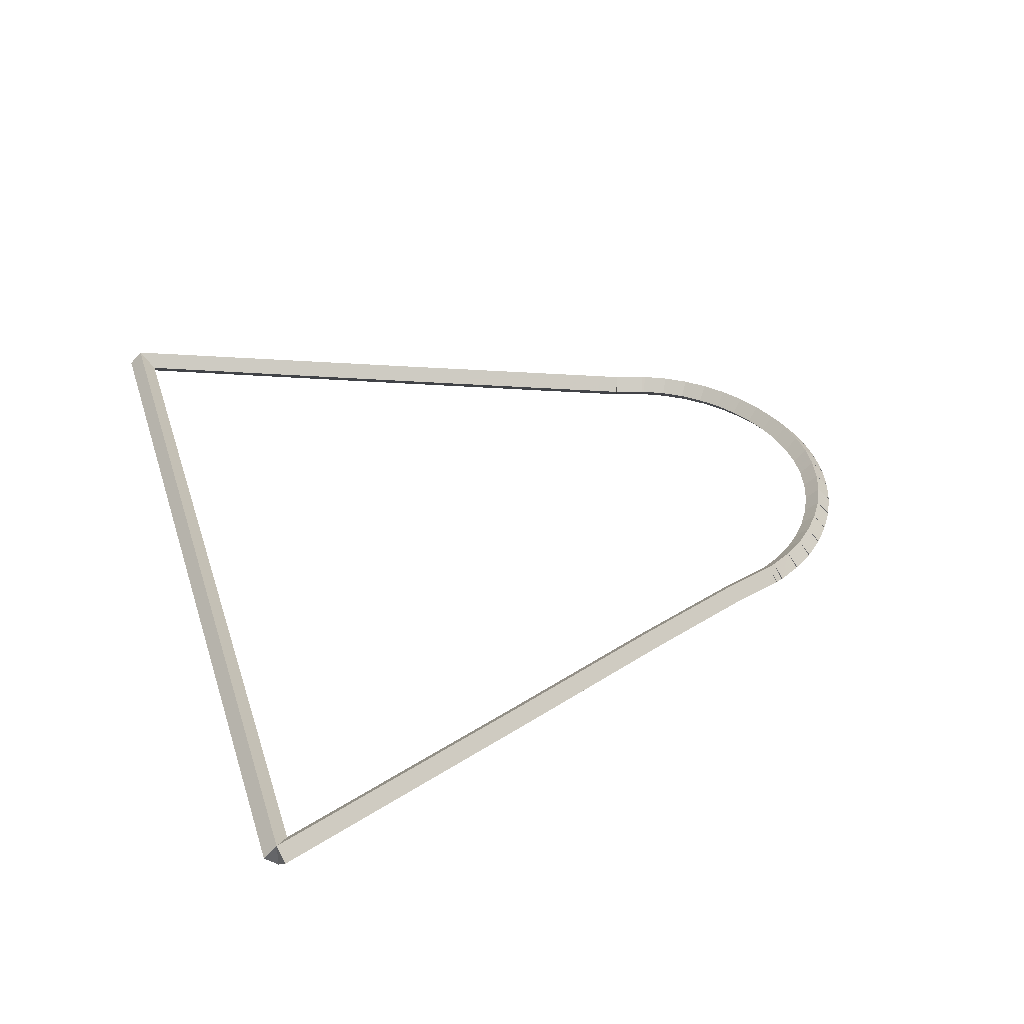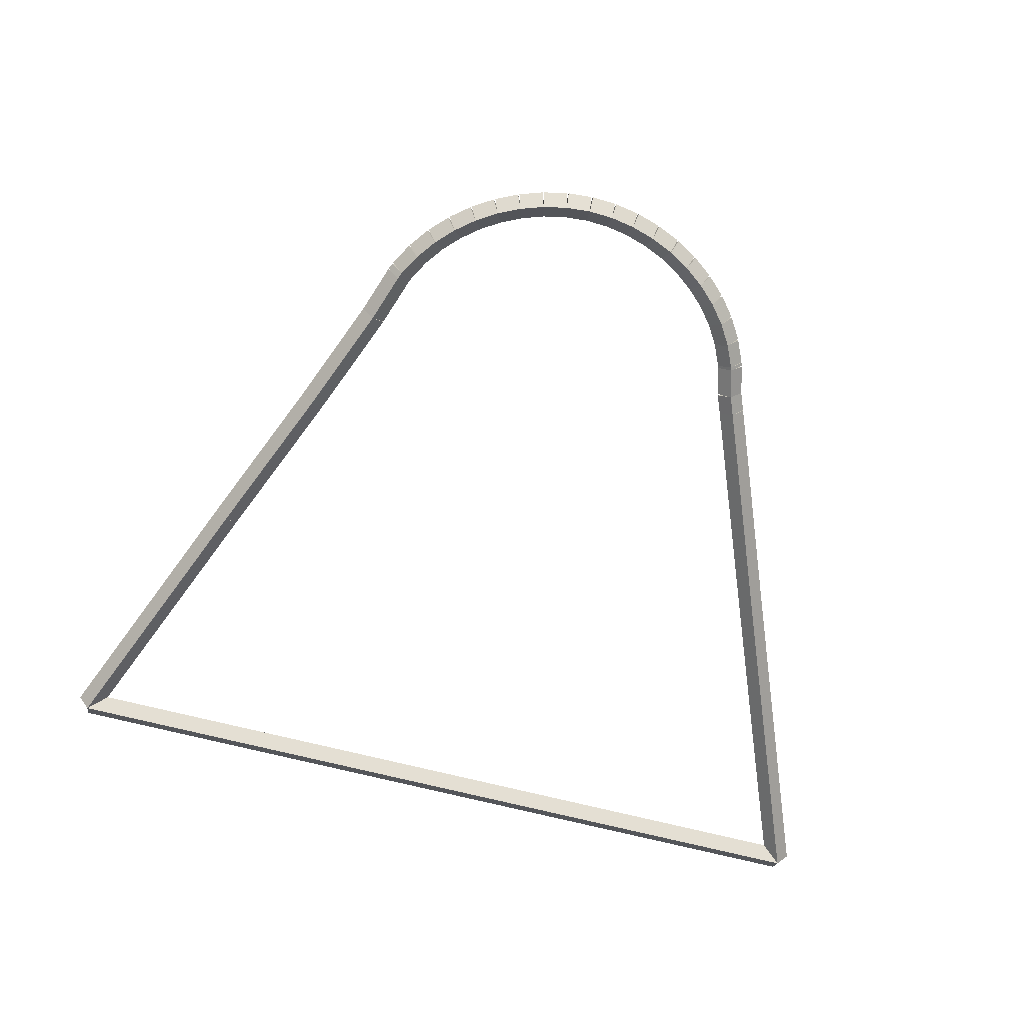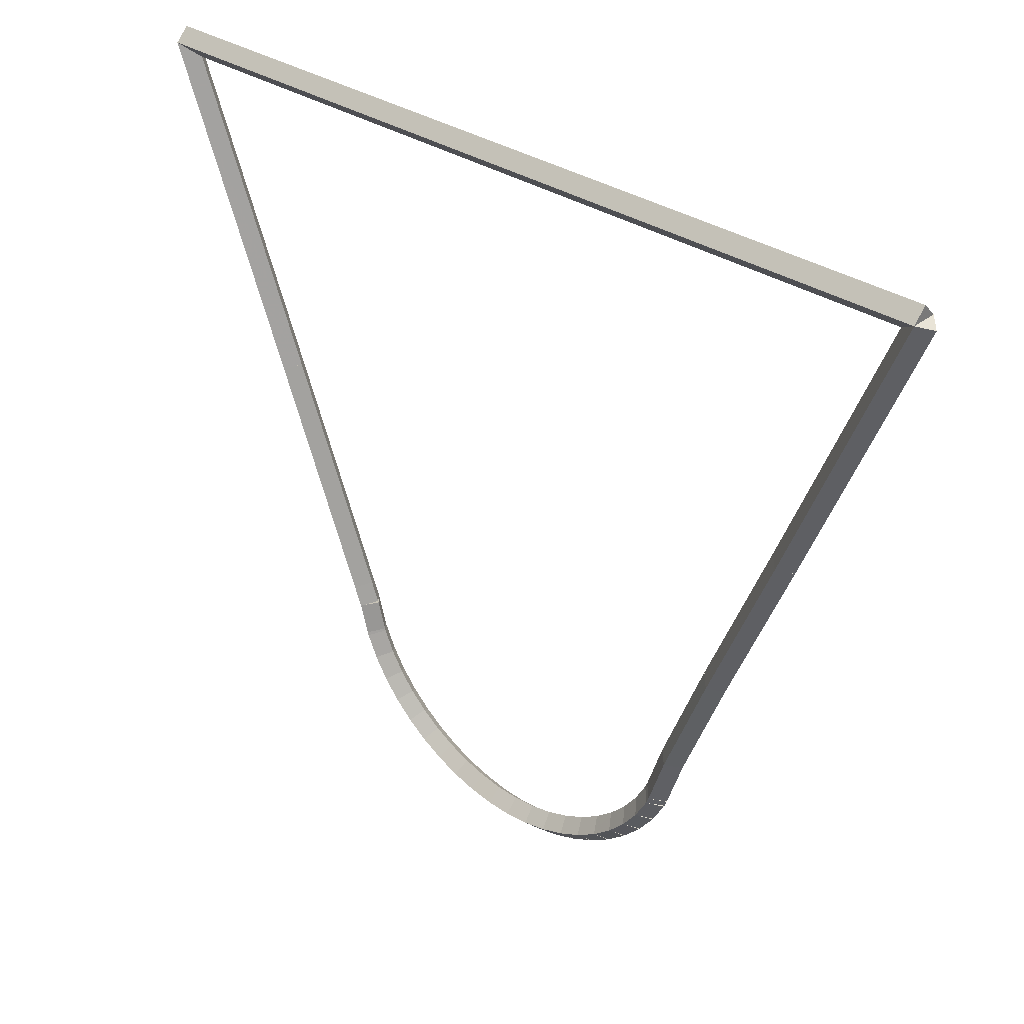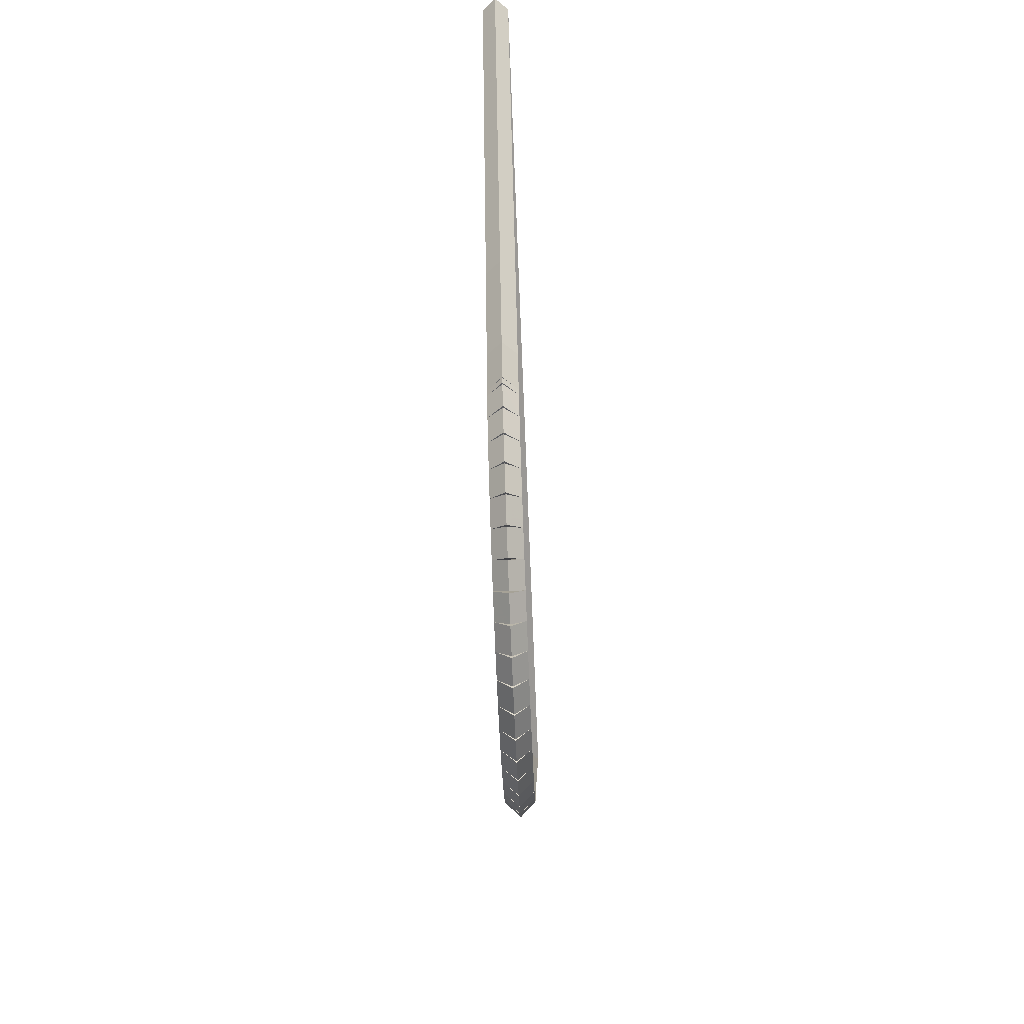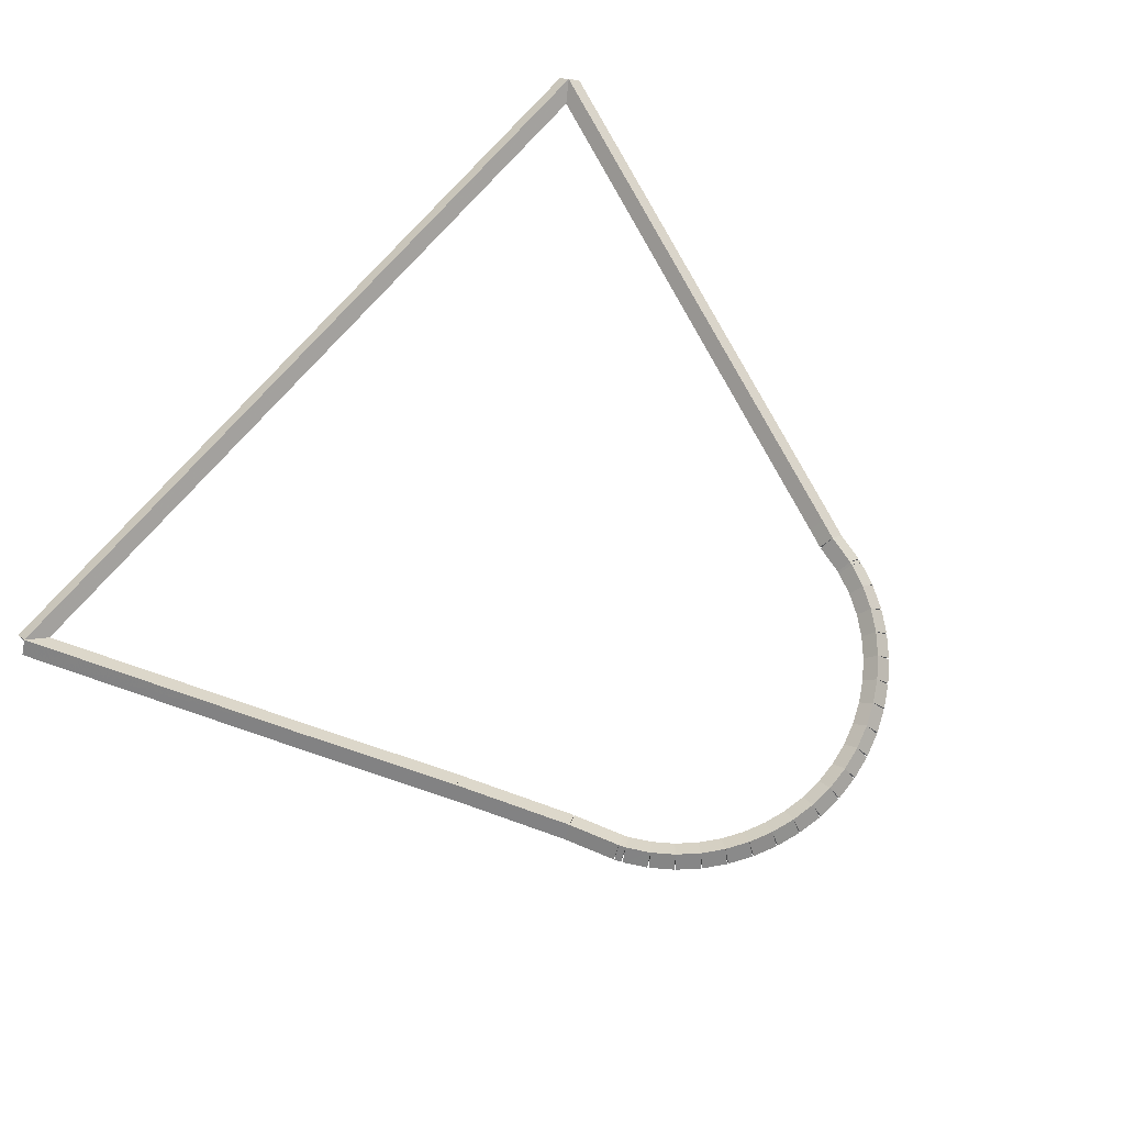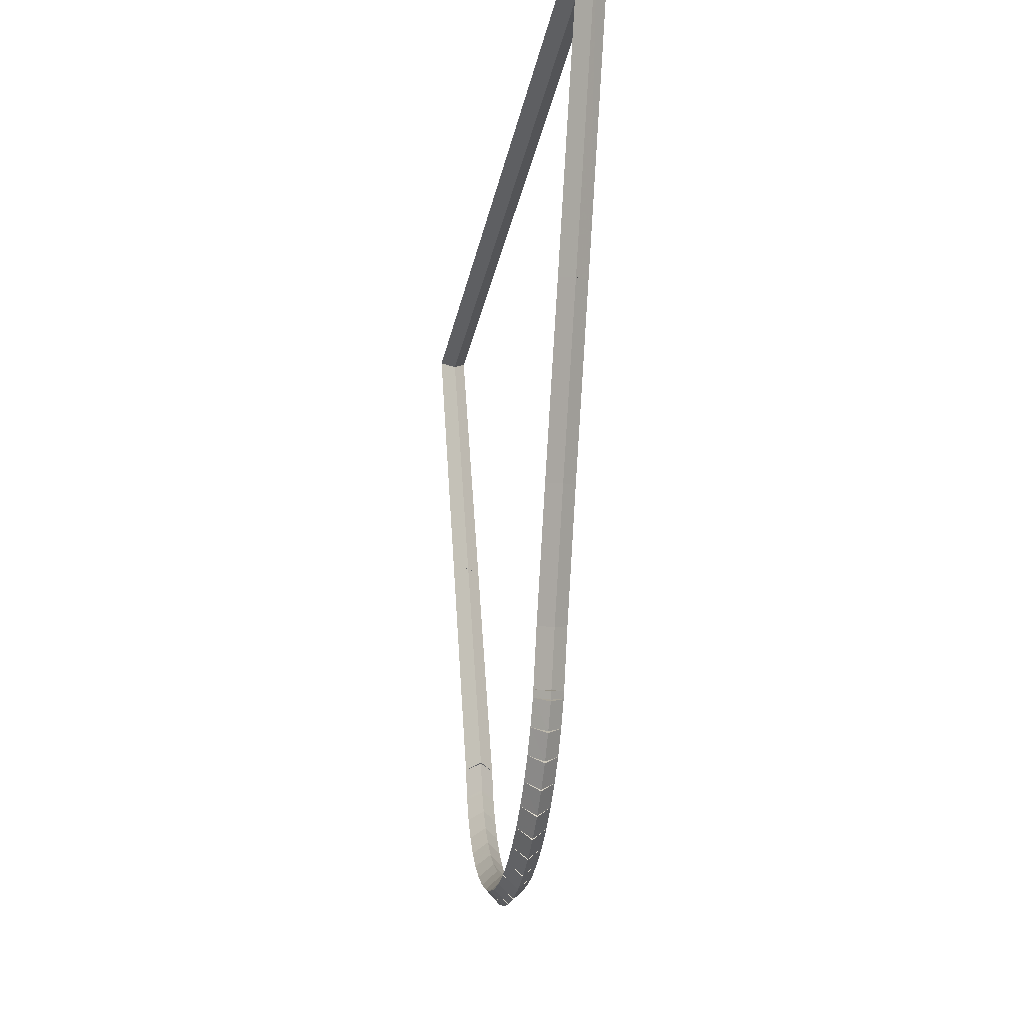
<metadata>
{"format":"obj","ext":"obj","renderer":"f3d","projection":"perspective","resolution":1024,"background":"white","views":[{"elev":39.0,"azim":-106.9,"up":"+Z"},{"elev":-69.1,"azim":-14.3,"up":"+Z"},{"elev":32.8,"azim":-137.5,"up":"+Y"},{"elev":-71.0,"azim":-87.7,"up":"+Y"},{"elev":73.0,"azim":-49.1,"up":"+Z"},{"elev":-22.3,"azim":-99.4,"up":"+Y"}]}
</metadata>
<code>
g base_node_294_241_0
v -47.55 7.997 39.88
v -47.53 8.095 39.78
v -47.55 7.997 39.68
v -47.57 7.9 39.78
v -47.36 7.957 39.88
v -47.34 8.055 39.78
v -47.36 7.957 39.68
v -47.38 7.859 39.78
f 1 2 3 4
f 6 2 1 5
f 5 1 4 8
f 6 5 8 7
f 8 4 3 7
f 7 3 2 6
g base_node_294_241_0
v -47.73 8.059 39.88
v -47.69 8.154 39.78
v -47.73 8.059 39.68
v -47.76 7.965 39.78
v -47.55 7.997 39.88
v -47.51 8.092 39.78
v -47.55 7.997 39.68
v -47.58 7.903 39.78
f 9 10 11 12
f 14 10 9 13
f 13 9 12 16
f 14 13 16 15
f 16 12 11 15
f 15 11 10 14
g base_node_294_241_0
v -47.9 8.142 39.88
v -47.86 8.232 39.78
v -47.9 8.142 39.68
v -47.94 8.052 39.78
v -47.73 8.059 39.88
v -47.68 8.15 39.78
v -47.73 8.059 39.68
v -47.77 7.969 39.78
f 17 18 19 20
f 22 18 17 21
f 21 17 20 24
f 22 21 24 23
f 24 20 19 23
f 23 19 18 22
g base_node_294_241_0
v -48.06 8.245 39.88
v -48.01 8.329 39.78
v -48.06 8.245 39.68
v -48.11 8.16 39.78
v -47.9 8.142 39.88
v -47.84 8.227 39.78
v -47.9 8.142 39.68
v -47.95 8.058 39.78
f 25 26 27 28
f 30 26 25 29
f 29 25 28 32
f 30 29 32 31
f 32 28 27 31
f 31 27 26 30
g base_node_294_241_0
v -48.21 8.366 39.88
v -48.14 8.443 39.78
v -48.21 8.366 39.68
v -48.27 8.288 39.78
v -48.06 8.245 39.88
v -48 8.322 39.78
v -48.06 8.245 39.68
v -48.12 8.167 39.78
f 33 34 35 36
f 38 34 33 37
f 37 33 36 40
f 38 37 40 39
f 40 36 35 39
f 39 35 34 38
g base_node_294_241_0
v -48.34 8.504 39.88
v -48.27 8.573 39.78
v -48.34 8.504 39.68
v -48.41 8.434 39.78
v -48.21 8.366 39.88
v -48.13 8.435 39.78
v -48.21 8.366 39.68
v -48.28 8.296 39.78
f 41 42 43 44
f 46 42 41 45
f 45 41 44 48
f 46 45 48 47
f 48 44 43 47
f 47 43 42 46
g base_node_294_241_0
v -48.45 8.657 39.88
v -48.37 8.717 39.78
v -48.45 8.657 39.68
v -48.53 8.598 39.78
v -48.34 8.504 39.88
v -48.26 8.563 39.78
v -48.34 8.504 39.68
v -48.42 8.444 39.78
f 49 50 51 52
f 54 50 49 53
f 53 49 52 56
f 54 53 56 55
f 56 52 51 55
f 55 51 50 54
g base_node_294_241_0
v -48.55 8.826 39.88
v -48.46 8.874 39.78
v -48.55 8.826 39.68
v -48.63 8.777 39.78
v -48.45 8.657 39.88
v -48.37 8.706 39.78
v -48.45 8.657 39.68
v -48.54 8.609 39.78
f 57 58 59 60
f 62 58 57 61
f 61 57 60 64
f 62 61 64 63
f 64 60 59 63
f 63 59 58 62
g base_node_294_241_0
v -48.57 8.875 39.88
v -48.47 8.912 39.78
v -48.57 8.875 39.68
v -48.66 8.837 39.78
v -48.55 8.826 39.88
v -48.45 8.863 39.78
v -48.55 8.826 39.68
v -48.64 8.788 39.78
f 65 66 67 68
f 70 66 65 69
f 69 65 68 72
f 70 69 72 71
f 72 68 67 71
f 71 67 66 70
g base_node_294_241_0
v -48.69 9.258 39.88
v -48.6 9.29 39.78
v -48.69 9.258 39.68
v -48.79 9.227 39.78
v -48.57 8.875 39.88
v -48.47 8.906 39.78
v -48.57 8.875 39.68
v -48.66 8.843 39.78
f 73 74 75 76
f 78 74 73 77
f 77 73 76 80
f 78 77 80 79
f 80 76 75 79
f 79 75 74 78
g base_node_294_241_0
v -49.03 10.11 39.88
v -48.94 10.15 39.78
v -49.03 10.11 39.68
v -49.12 10.08 39.78
v -48.69 9.258 39.88
v -48.6 9.295 39.78
v -48.69 9.258 39.68
v -48.79 9.222 39.78
f 81 82 83 84
f 86 82 81 85
f 85 81 84 88
f 86 85 88 87
f 88 84 83 87
f 87 83 82 86
g base_node_294_241_0
v -49.53 11.33 39.88
v -49.44 11.37 39.78
v -49.53 11.33 39.68
v -49.62 11.29 39.78
v -49.03 10.11 39.88
v -48.94 10.15 39.78
v -49.03 10.11 39.68
v -49.12 10.07 39.78
f 89 90 91 92
f 94 90 89 93
f 93 89 92 96
f 94 93 96 95
f 96 92 91 95
f 95 91 90 94
g base_node_294_241_0
v -50.38 13.43 39.88
v -50.29 13.46 39.78
v -50.38 13.43 39.68
v -50.47 13.39 39.78
v -49.53 11.33 39.88
v -49.44 11.37 39.78
v -49.53 11.33 39.68
v -49.62 11.29 39.78
f 97 98 99 100
f 102 98 97 101
f 101 97 100 104
f 102 101 104 103
f 104 100 99 103
f 103 99 98 102
g base_node_294_241_0
v -43.88 13.43 39.88
v -43.88 13.33 39.78
v -43.88 13.43 39.68
v -43.88 13.53 39.78
v -50.38 13.43 39.88
v -50.38 13.33 39.78
v -50.38 13.43 39.68
v -50.38 13.53 39.78
f 105 106 107 108
f 110 106 105 109
f 109 105 108 112
f 110 109 112 111
f 112 108 107 111
f 111 107 106 110
g base_node_294_241_0
v -44.85 11.04 39.88
v -44.94 11.08 39.78
v -44.85 11.04 39.68
v -44.76 11.01 39.78
v -43.88 13.43 39.88
v -43.97 13.47 39.78
v -43.88 13.43 39.68
v -43.79 13.39 39.78
f 113 114 115 116
f 118 114 113 117
f 117 113 116 120
f 118 117 120 119
f 120 116 115 119
f 119 115 114 118
g base_node_294_241_0
v -45.54 9.332 39.88
v -45.63 9.37 39.78
v -45.54 9.332 39.68
v -45.45 9.295 39.78
v -44.85 11.04 39.88
v -44.94 11.08 39.78
v -44.85 11.04 39.68
v -44.76 11.01 39.78
f 121 122 123 124
f 126 122 121 125
f 125 121 124 128
f 126 125 128 127
f 128 124 123 127
f 127 123 122 126
g base_node_294_241_0
v -45.6 9.182 39.88
v -45.69 9.22 39.78
v -45.6 9.182 39.68
v -45.51 9.144 39.78
v -45.54 9.332 39.88
v -45.63 9.37 39.78
v -45.54 9.332 39.68
v -45.45 9.294 39.78
f 129 130 131 132
f 134 130 129 133
f 133 129 132 136
f 134 133 136 135
f 136 132 131 135
f 135 131 130 134
g base_node_294_241_0
v -45.66 8.954 39.88
v -45.76 8.981 39.78
v -45.66 8.954 39.68
v -45.57 8.927 39.78
v -45.6 9.182 39.88
v -45.7 9.209 39.78
v -45.6 9.182 39.68
v -45.5 9.156 39.78
f 137 138 139 140
f 142 138 137 141
f 141 137 140 144
f 142 141 144 143
f 144 140 139 143
f 143 139 138 142
g base_node_294_241_0
v -45.67 8.93 39.88
v -45.77 8.966 39.78
v -45.67 8.93 39.68
v -45.58 8.893 39.78
v -45.66 8.954 39.88
v -45.76 8.991 39.78
v -45.66 8.954 39.68
v -45.57 8.917 39.78
f 145 146 147 148
f 150 146 145 149
f 149 145 148 152
f 150 149 152 151
f 152 148 147 151
f 151 147 146 150
g base_node_294_241_0
v -45.75 8.754 39.88
v -45.84 8.795 39.78
v -45.75 8.754 39.68
v -45.66 8.712 39.78
v -45.67 8.93 39.88
v -45.76 8.971 39.78
v -45.67 8.93 39.68
v -45.58 8.888 39.78
f 153 154 155 156
f 158 154 153 157
f 157 153 156 160
f 158 157 160 159
f 160 156 155 159
f 159 155 154 158
g base_node_294_241_0
v -45.86 8.591 39.88
v -45.94 8.645 39.78
v -45.86 8.591 39.68
v -45.77 8.538 39.78
v -45.75 8.754 39.88
v -45.84 8.807 39.78
v -45.75 8.754 39.68
v -45.67 8.7 39.78
f 161 162 163 164
f 166 162 161 165
f 165 161 164 168
f 166 165 168 167
f 168 164 163 167
f 167 163 162 166
g base_node_294_241_0
v -45.98 8.444 39.88
v -46.05 8.508 39.78
v -45.98 8.444 39.68
v -45.9 8.38 39.78
v -45.86 8.591 39.88
v -45.93 8.655 39.78
v -45.86 8.591 39.68
v -45.78 8.527 39.78
f 169 170 171 172
f 174 170 169 173
f 173 169 172 176
f 174 173 176 175
f 176 172 171 175
f 175 171 170 174
g base_node_294_241_0
v -46.12 8.313 39.88
v -46.18 8.386 39.78
v -46.12 8.313 39.68
v -46.05 8.24 39.78
v -45.98 8.444 39.88
v -46.05 8.517 39.78
v -45.98 8.444 39.68
v -45.91 8.371 39.78
f 177 178 179 180
f 182 178 177 181
f 181 177 180 184
f 182 181 184 183
f 184 180 179 183
f 183 179 178 182
g base_node_294_241_0
v -46.27 8.2 39.88
v -46.33 8.28 39.78
v -46.27 8.2 39.68
v -46.21 8.119 39.78
v -46.12 8.313 39.88
v -46.18 8.393 39.78
v -46.12 8.313 39.68
v -46.06 8.232 39.78
f 185 186 187 188
f 190 186 185 189
f 189 185 188 192
f 190 189 192 191
f 192 188 187 191
f 191 187 186 190
g base_node_294_241_0
v -46.44 8.105 39.88
v -46.48 8.192 39.78
v -46.44 8.105 39.68
v -46.39 8.018 39.78
v -46.27 8.2 39.88
v -46.32 8.287 39.78
v -46.27 8.2 39.68
v -46.22 8.113 39.78
f 193 194 195 196
f 198 194 193 197
f 197 193 196 200
f 198 197 200 199
f 200 196 195 199
f 199 195 194 198
g base_node_294_241_0
v -46.61 8.031 39.88
v -46.65 8.123 39.78
v -46.61 8.031 39.68
v -46.57 7.939 39.78
v -46.44 8.105 39.88
v -46.47 8.197 39.78
v -46.44 8.105 39.68
v -46.4 8.013 39.78
f 201 202 203 204
f 206 202 201 205
f 205 201 204 208
f 206 205 208 207
f 208 204 203 207
f 207 203 202 206
g base_node_294_241_0
v -46.79 7.978 39.88
v -46.82 8.074 39.78
v -46.79 7.978 39.68
v -46.77 7.882 39.78
v -46.61 8.031 39.88
v -46.64 8.127 39.78
v -46.61 8.031 39.68
v -46.58 7.935 39.78
f 209 210 211 212
f 214 210 209 213
f 213 209 212 216
f 214 213 216 215
f 216 212 211 215
f 215 211 210 214
g base_node_294_241_0
v -46.98 7.947 39.88
v -47 8.046 39.78
v -46.98 7.947 39.68
v -46.97 7.849 39.78
v -46.79 7.978 39.88
v -46.81 8.077 39.78
v -46.79 7.978 39.68
v -46.78 7.879 39.78
f 217 218 219 220
f 222 218 217 221
f 221 217 220 224
f 222 221 224 223
f 224 220 219 223
f 223 219 218 222
g base_node_294_241_0
v -47.17 7.94 39.88
v -47.18 8.04 39.78
v -47.17 7.94 39.68
v -47.17 7.84 39.78
v -46.98 7.947 39.88
v -46.99 8.047 39.78
v -46.98 7.947 39.68
v -46.98 7.847 39.78
f 225 226 227 228
f 230 226 225 229
f 229 225 228 232
f 230 229 232 231
f 232 228 227 231
f 231 227 226 230
g base_node_294_241_0
v -47.36 7.957 39.88
v -47.35 8.057 39.78
v -47.36 7.957 39.68
v -47.37 7.858 39.78
v -47.17 7.94 39.88
v -47.16 8.04 39.78
v -47.17 7.94 39.68
v -47.18 7.841 39.78
f 233 234 235 236
f 238 234 233 237
f 237 233 236 240
f 238 237 240 239
f 240 236 235 239
f 239 235 234 238

</code>
